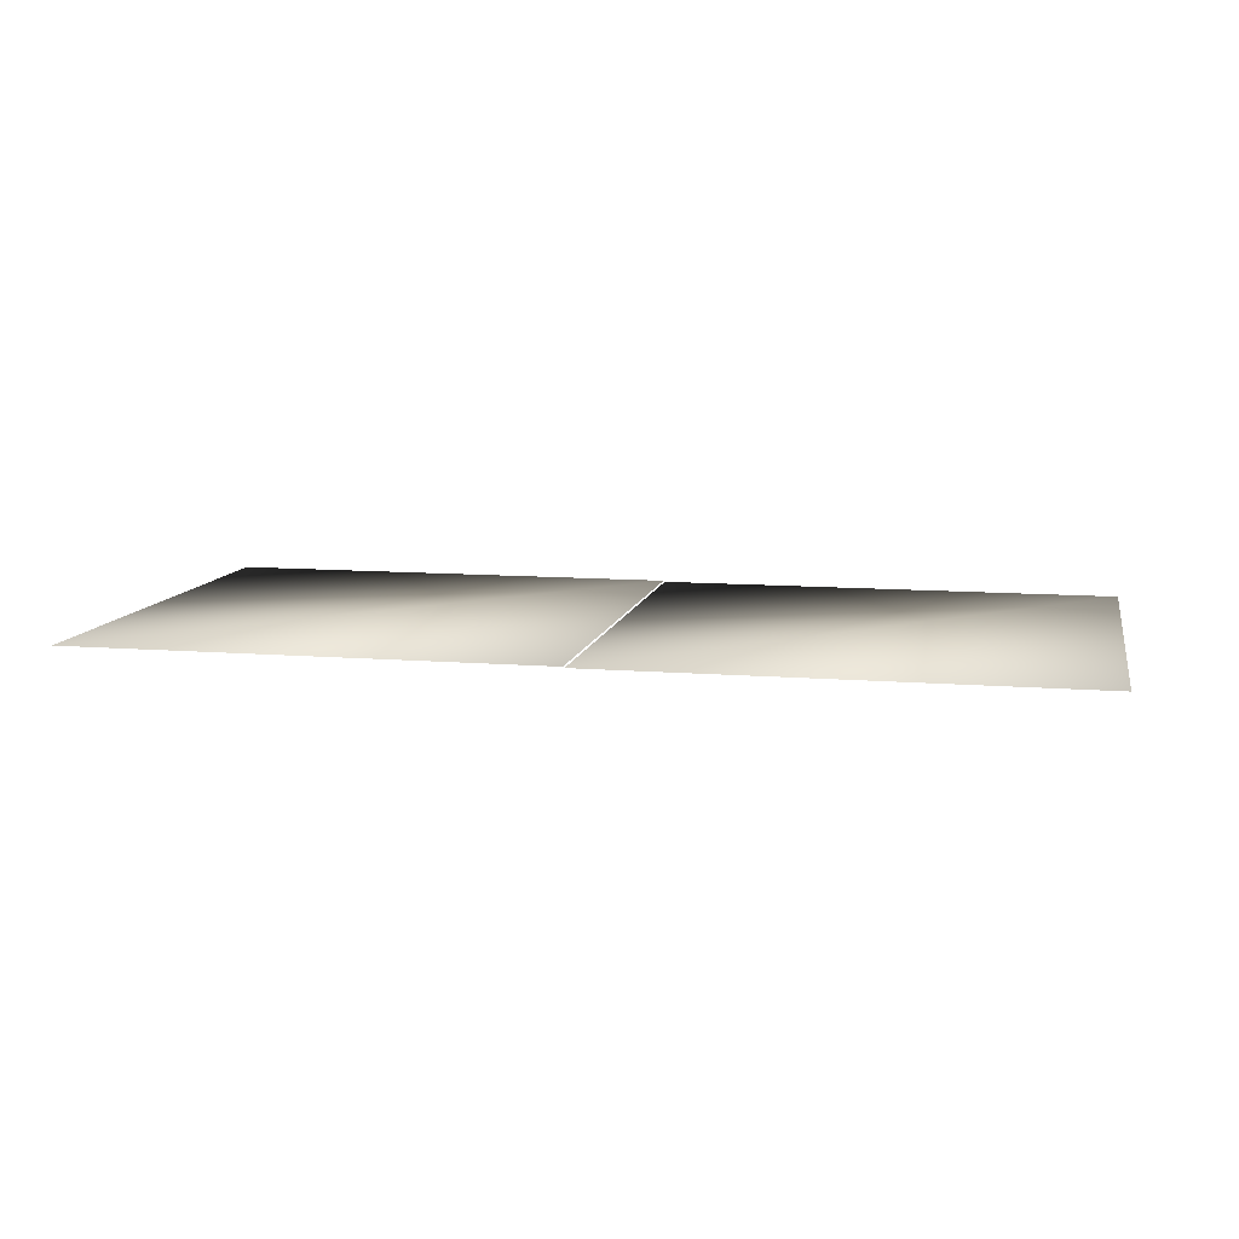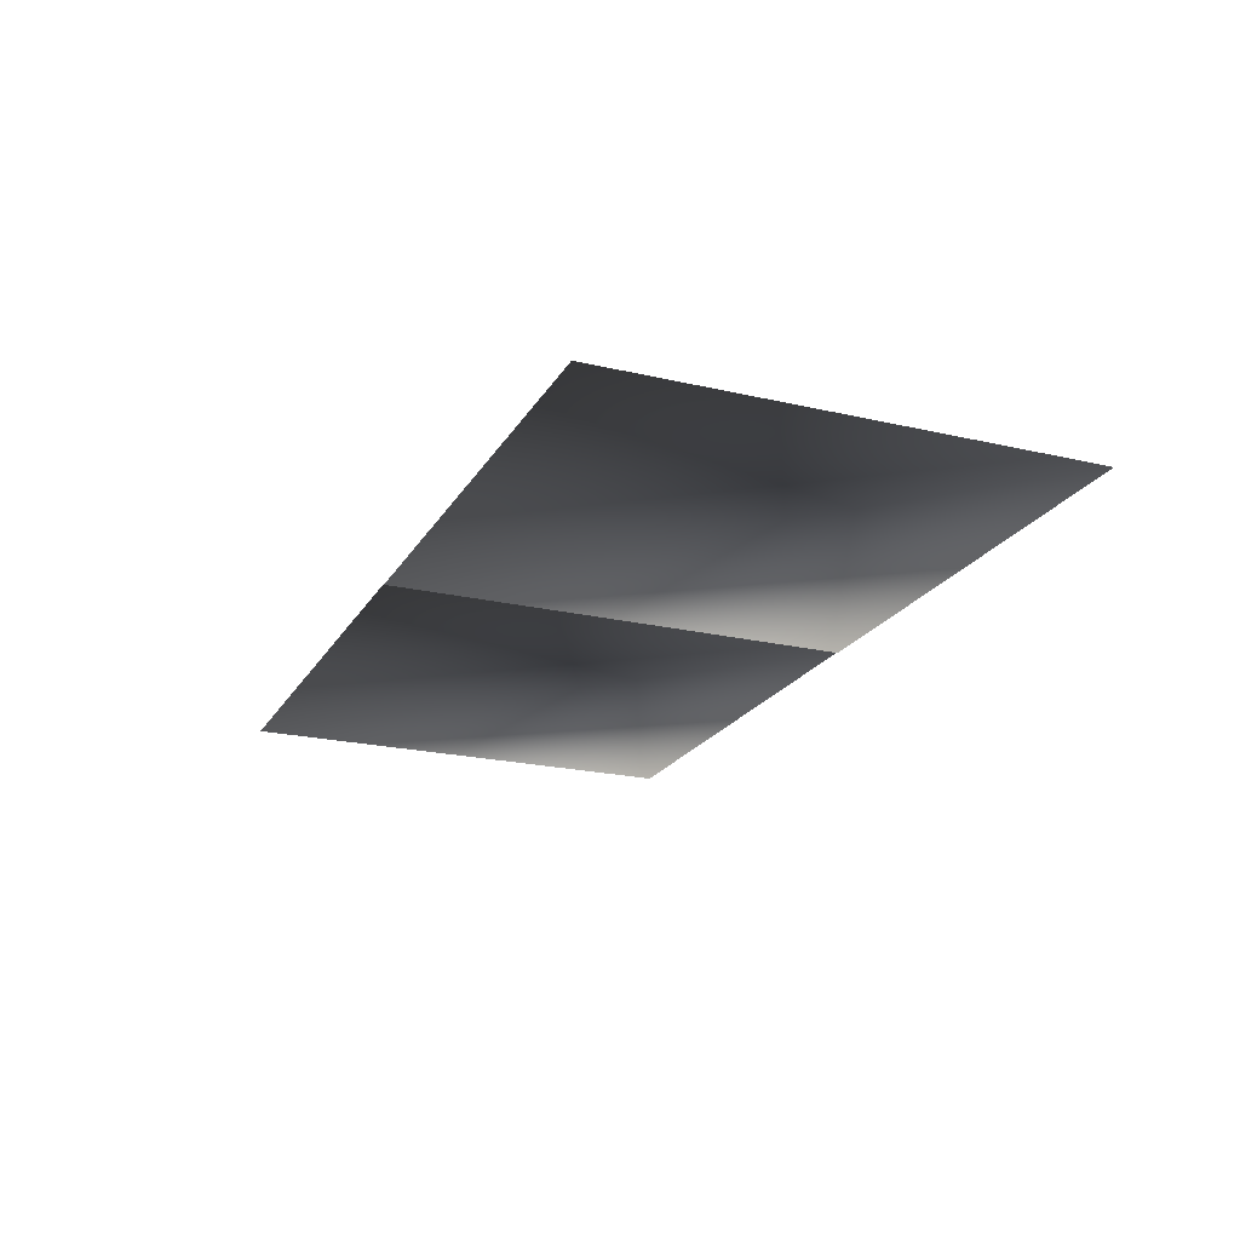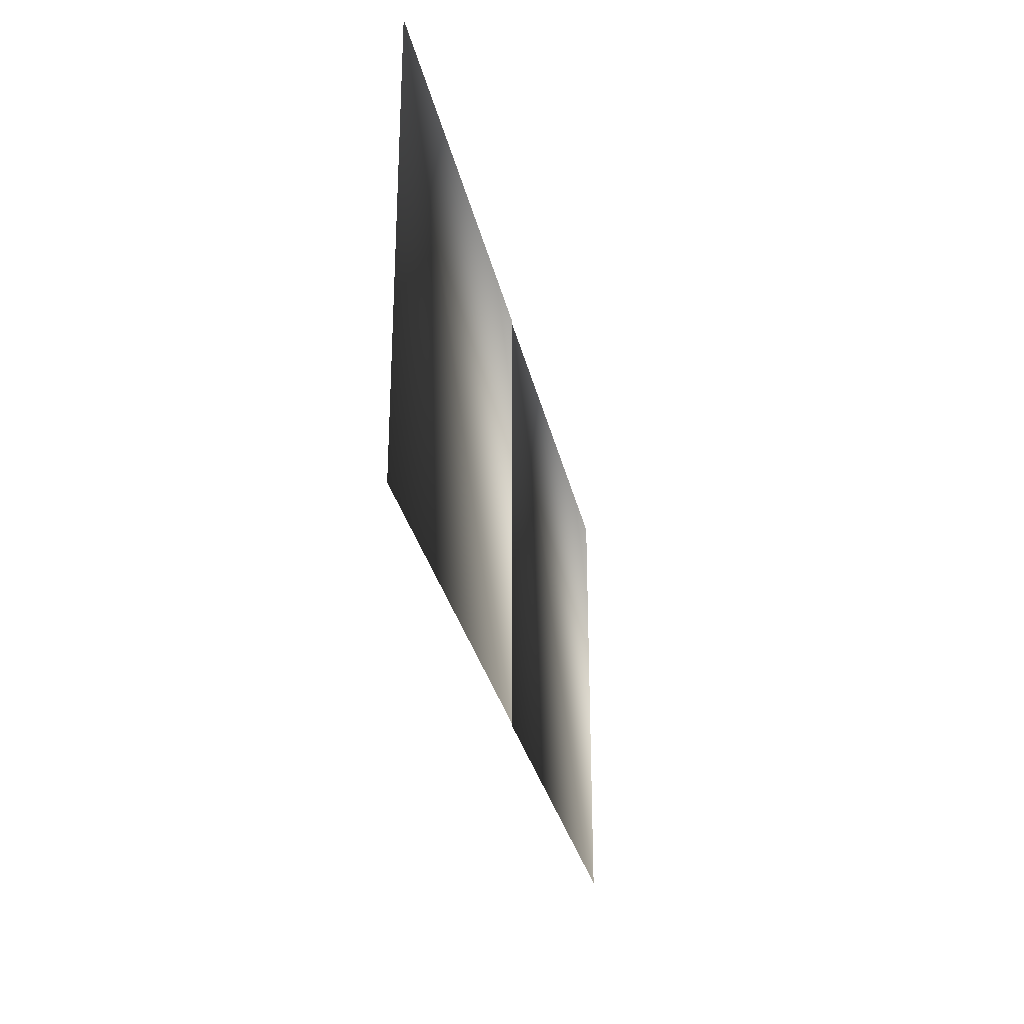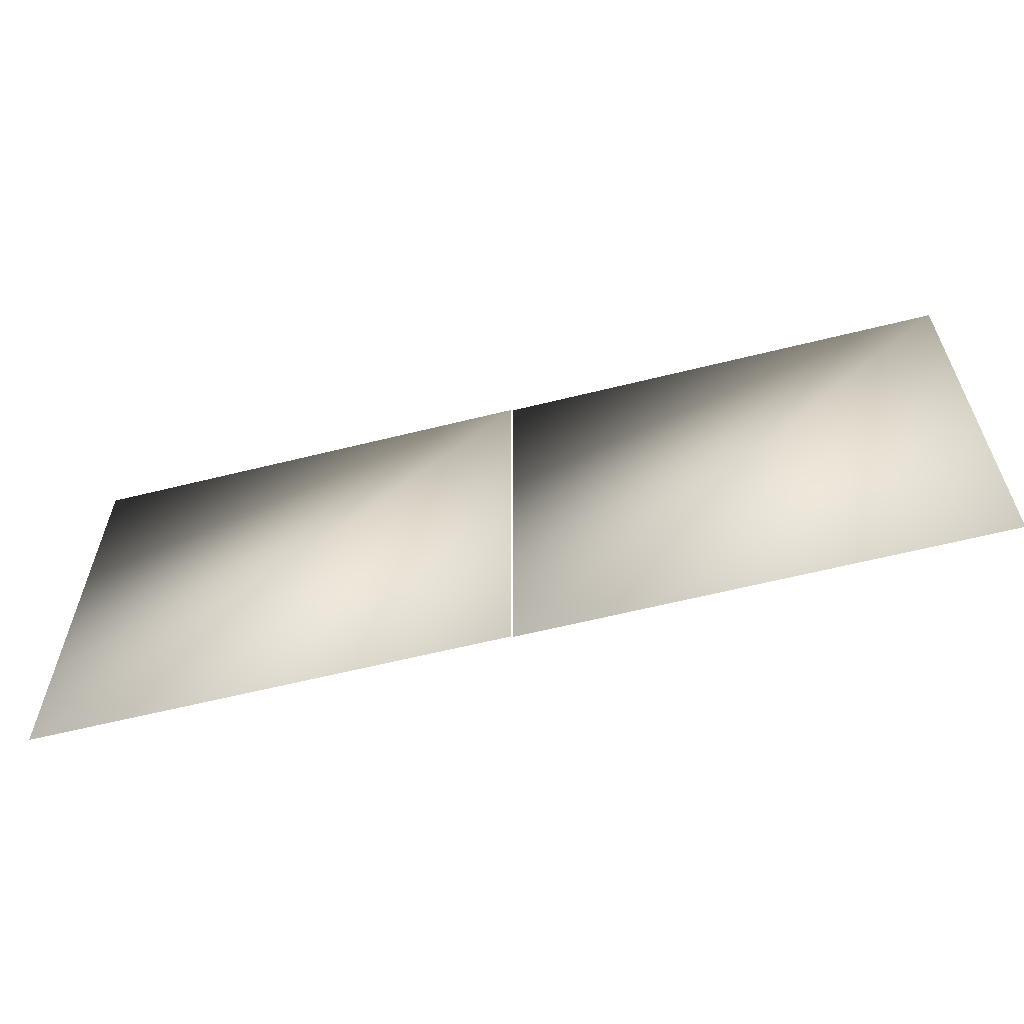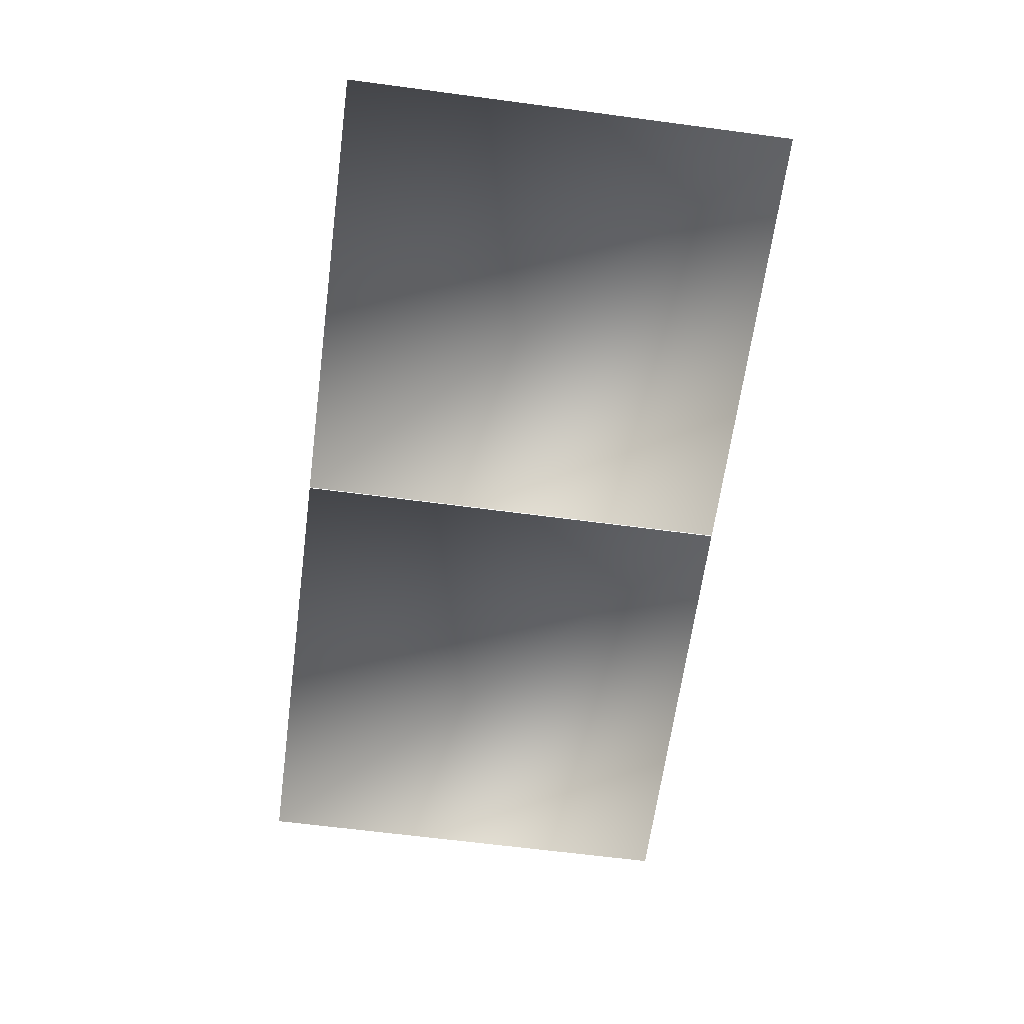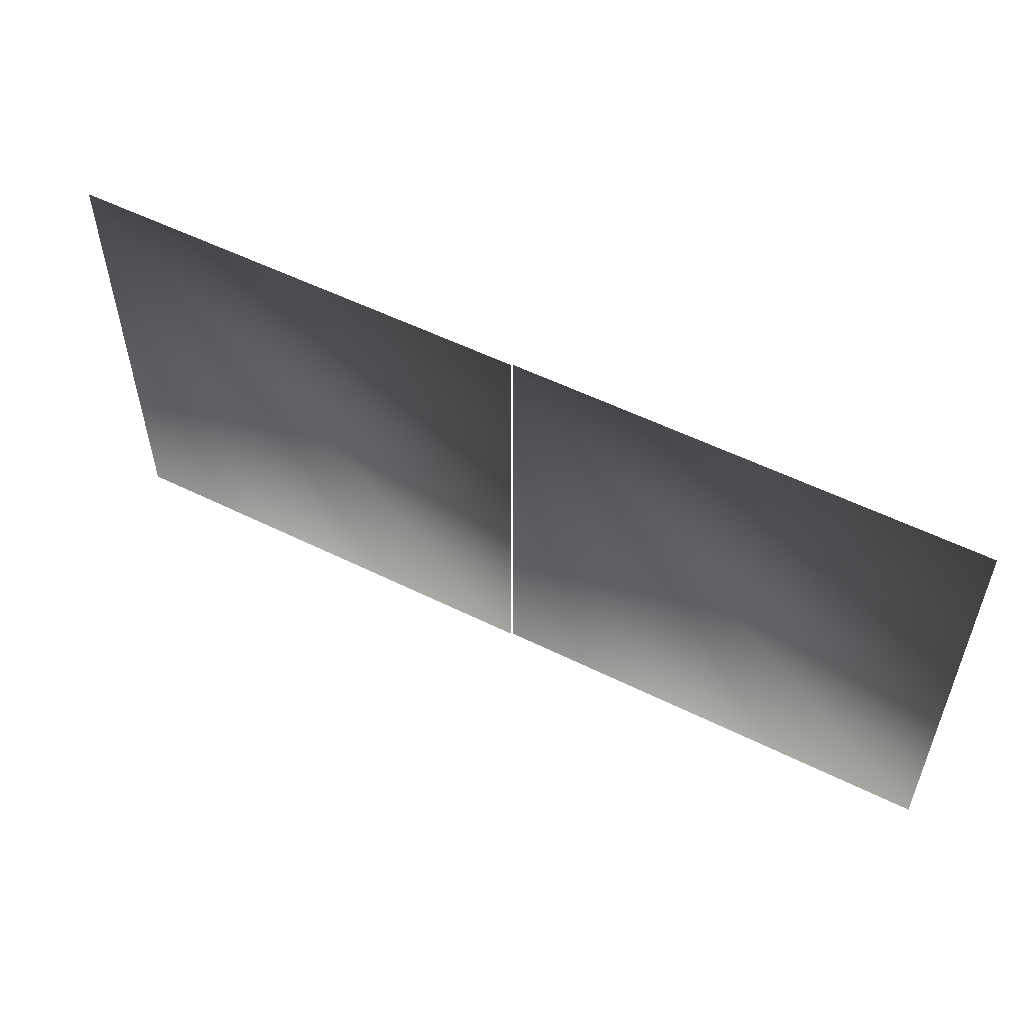
<metadata>
{"format":"obj","ext":"obj","renderer":"f3d","projection":"perspective","resolution":1024,"background":"white","views":[{"elev":10.2,"azim":11.7,"up":"+Z"},{"elev":-21.1,"azim":67.3,"up":"+Z"},{"elev":-29.5,"azim":101.7,"up":"+Y"},{"elev":-60.9,"azim":14.3,"up":"+Y"},{"elev":-64.2,"azim":82.4,"up":"+Z"},{"elev":54.7,"azim":-152.4,"up":"+Y"}]}
</metadata>
<code>
v 35.95 0 -33.9
v 45.95 0 -33.9
v 35.95 10 -33.9
v 45.95 10 -33.9
v 45.98 0 -33.92
v 55.98 0 -33.92
v 45.98 10 -33.92
v 55.98 10 -33.92
f 1 2 4
f 1 4 3
f 5 6 8
f 5 8 7

</code>
